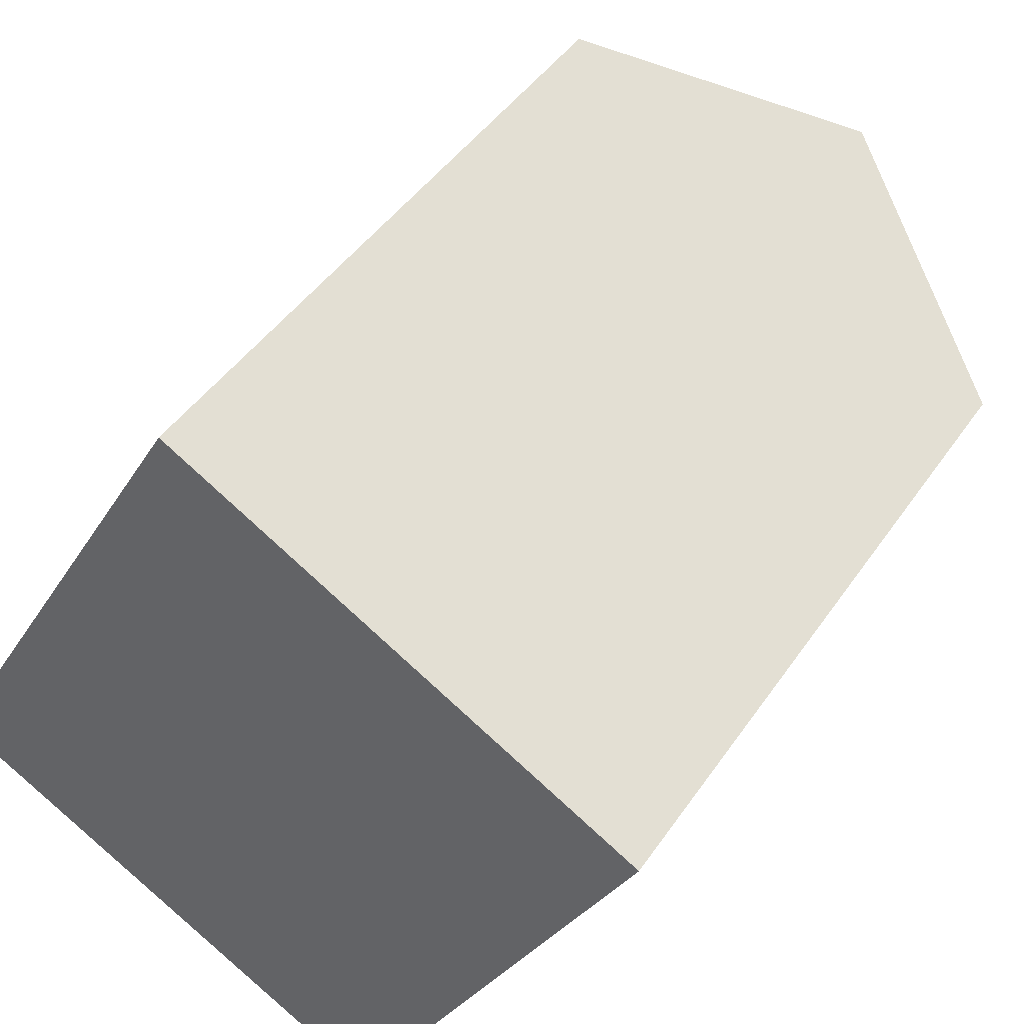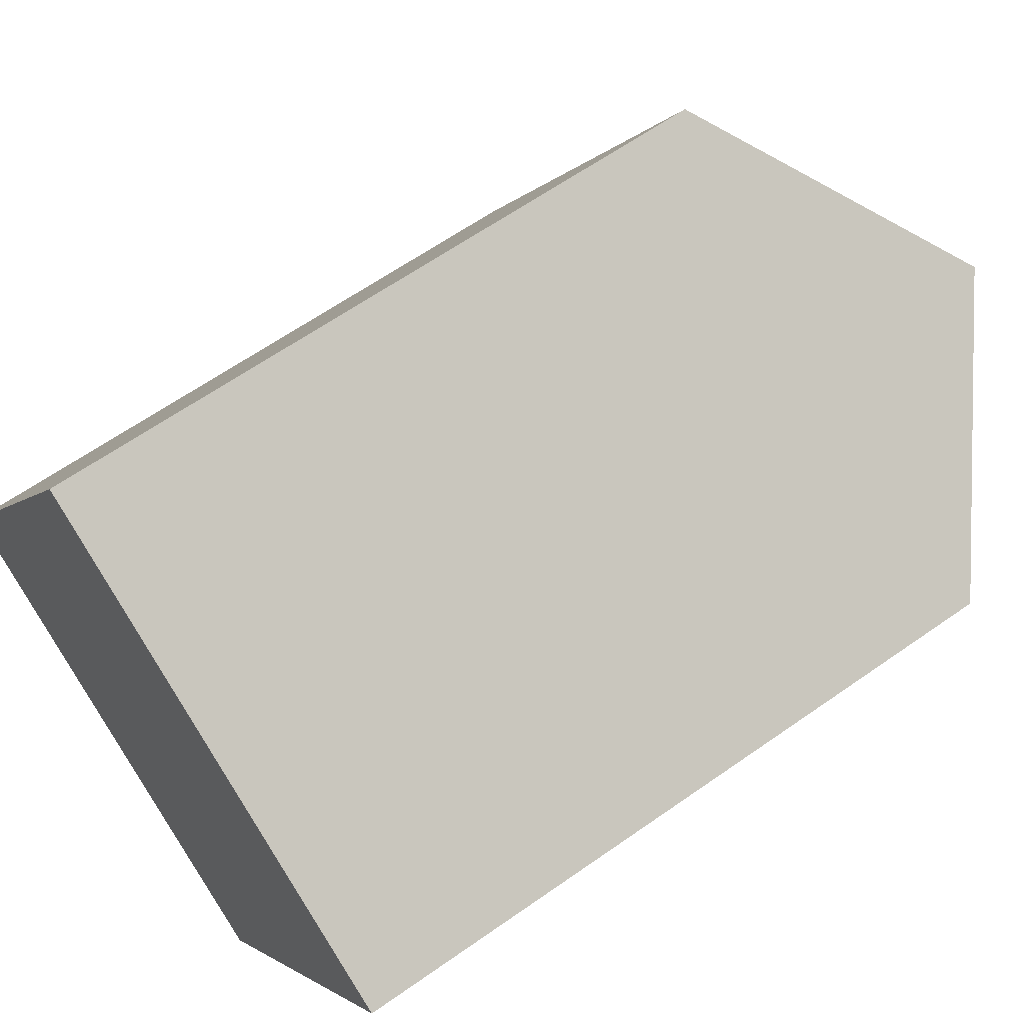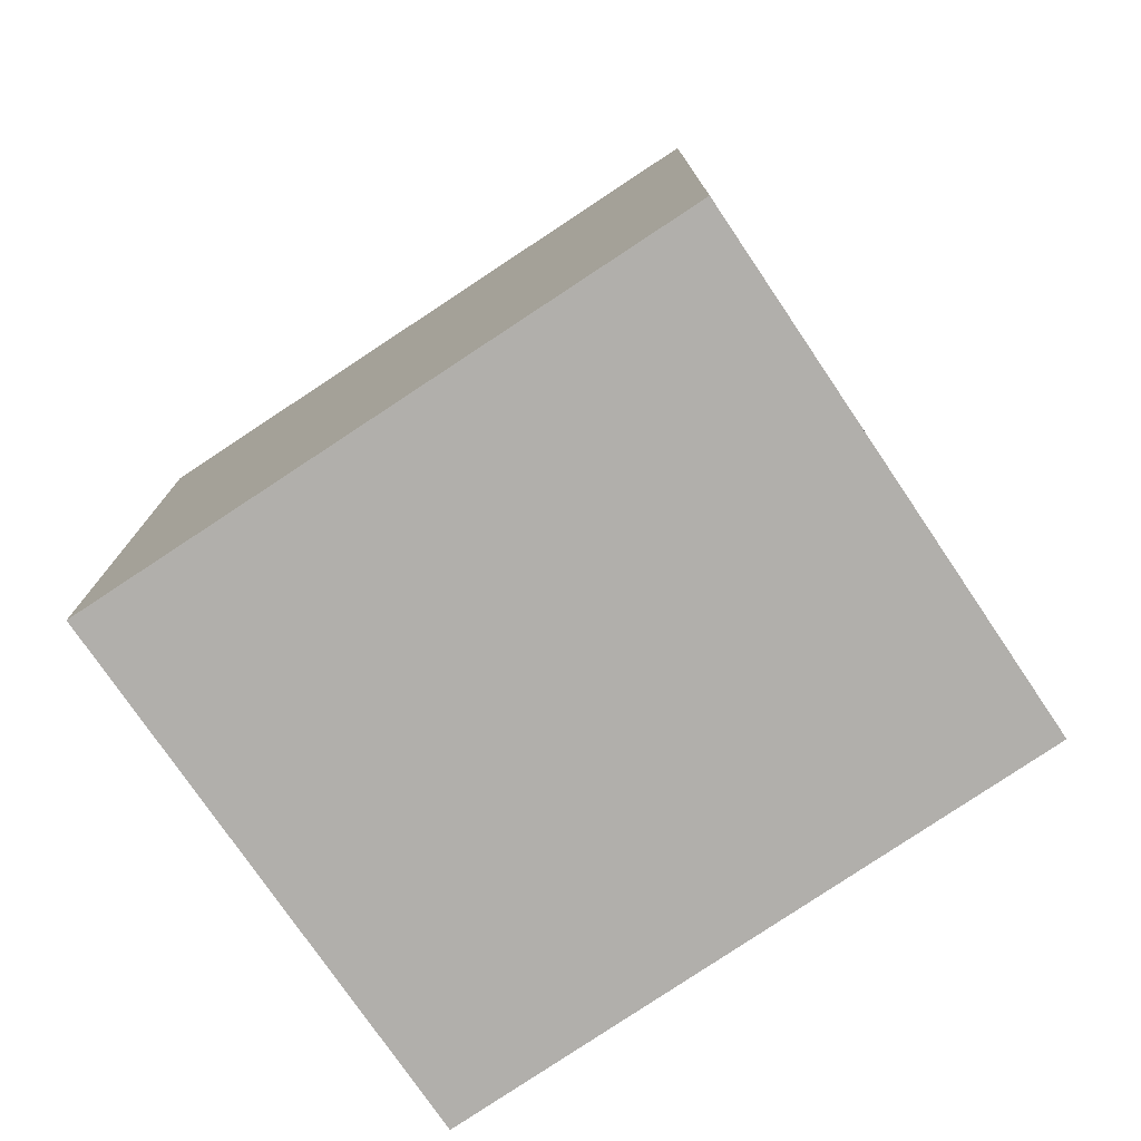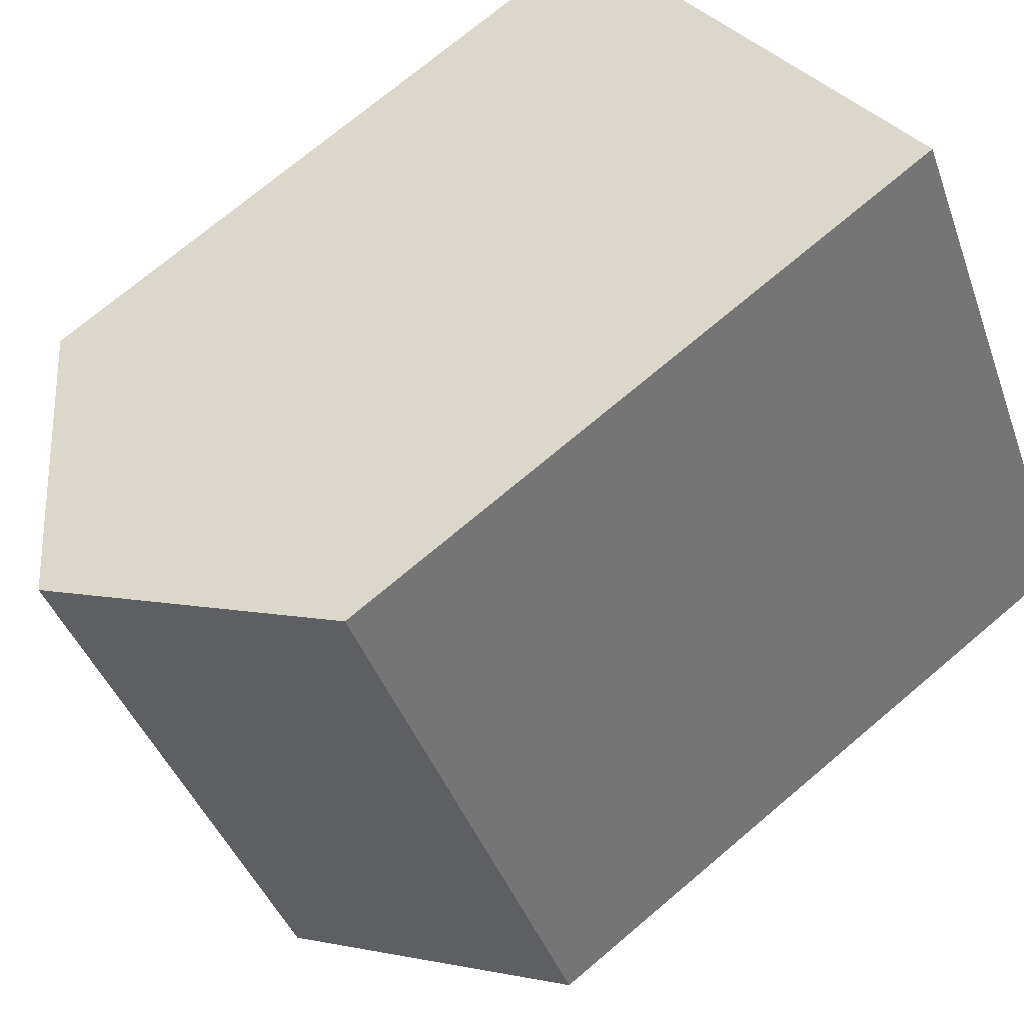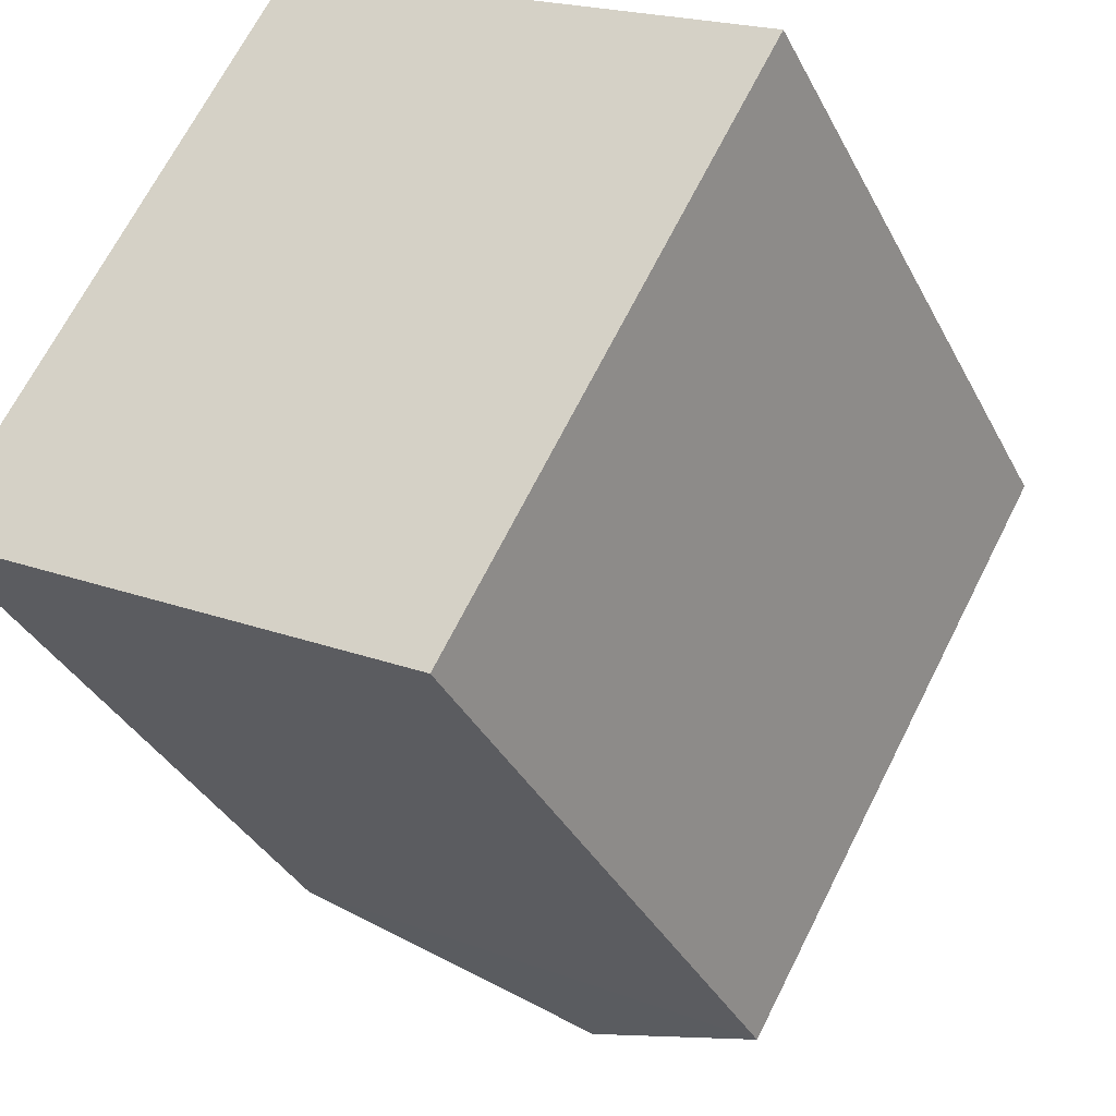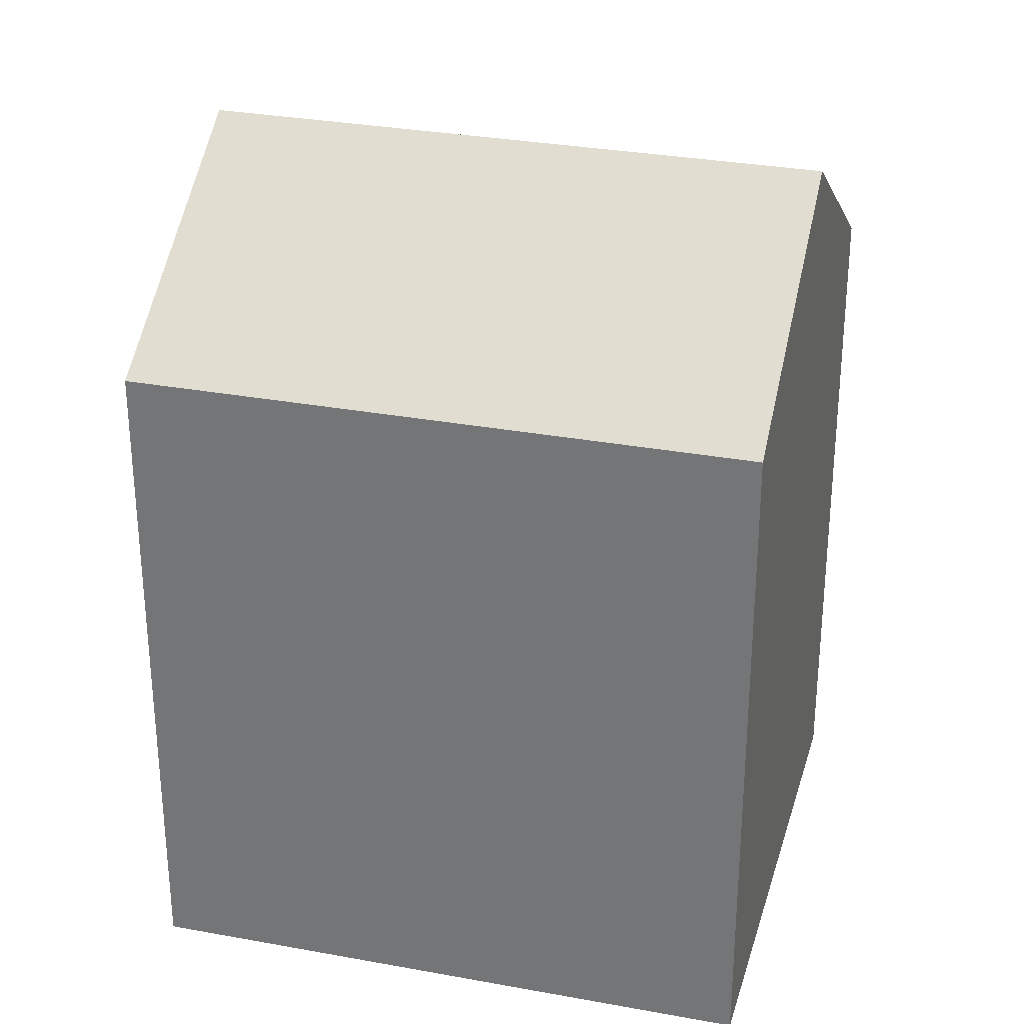
<metadata>
{"format":"obj","ext":"obj","renderer":"f3d","projection":"perspective","resolution":1024,"background":"white","views":[{"elev":44.1,"azim":31.7,"up":"+Z"},{"elev":62.5,"azim":54.4,"up":"+Z"},{"elev":-78.3,"azim":-26.8,"up":"+Y"},{"elev":72.6,"azim":-130.2,"up":"+Z"},{"elev":-34.7,"azim":23.9,"up":"+Z"},{"elev":30.7,"azim":-45.4,"up":"+Y"}]}
</metadata>
<code>
v  5.663 20.5 -3.032
v  7.415 16.28 12.97
v  13.01 20.5 9.825
v  5.991 16.28 10.48
v  0 16.28 9.968e-16
v  15.39 16.27 1.033
v  17.89 16.82 7.082
v  18.58 16.3 6.698
v  12.78 16.25 -3.616
v  11.38 16.23 -6.121
v  10.56 16.84 -5.68
v  5.718 20.46 -3.061
v  11.38 3.748e-16 -6.121
v  0 0 0
v  10.56 3.478e-16 -5.68
v  5.663 1.857e-16 -3.032
v  5.718 1.874e-16 -3.061
v  7.415 -7.942e-16 12.97
v  5.991 -6.417e-16 10.48
v  13.01 -6.016e-16 9.825
v  17.89 -4.336e-16 7.082
v  18.58 -4.101e-16 6.698
v  12.78 2.214e-16 -3.616
v  15.39 -6.325e-17 1.033
g defaultobject
f 1 2 3
f 2 1 4
f 4 1 5
f 6 7 8
f 7 6 9
f 7 9 10
f 7 10 11
f 7 11 3
f 3 11 12
f 3 12 1
f 12 5 1
f 5 12 11
f 5 11 10
f 5 10 13
f 5 13 14
f 14 13 15
f 14 15 16
f 16 15 17
f 14 4 5
f 4 14 2
f 2 14 18
f 18 14 19
f 18 3 2
f 3 18 7
f 7 18 8
f 8 18 20
f 8 20 21
f 8 21 22
f 22 6 8
f 6 22 9
f 9 22 10
f 10 22 23
f 10 23 13
f 23 22 24
f 19 20 18
f 20 19 14
f 20 14 21
f 21 14 22
f 22 14 24
f 24 14 16
f 24 16 23
f 23 16 17
f 23 17 15
f 23 15 13

</code>
